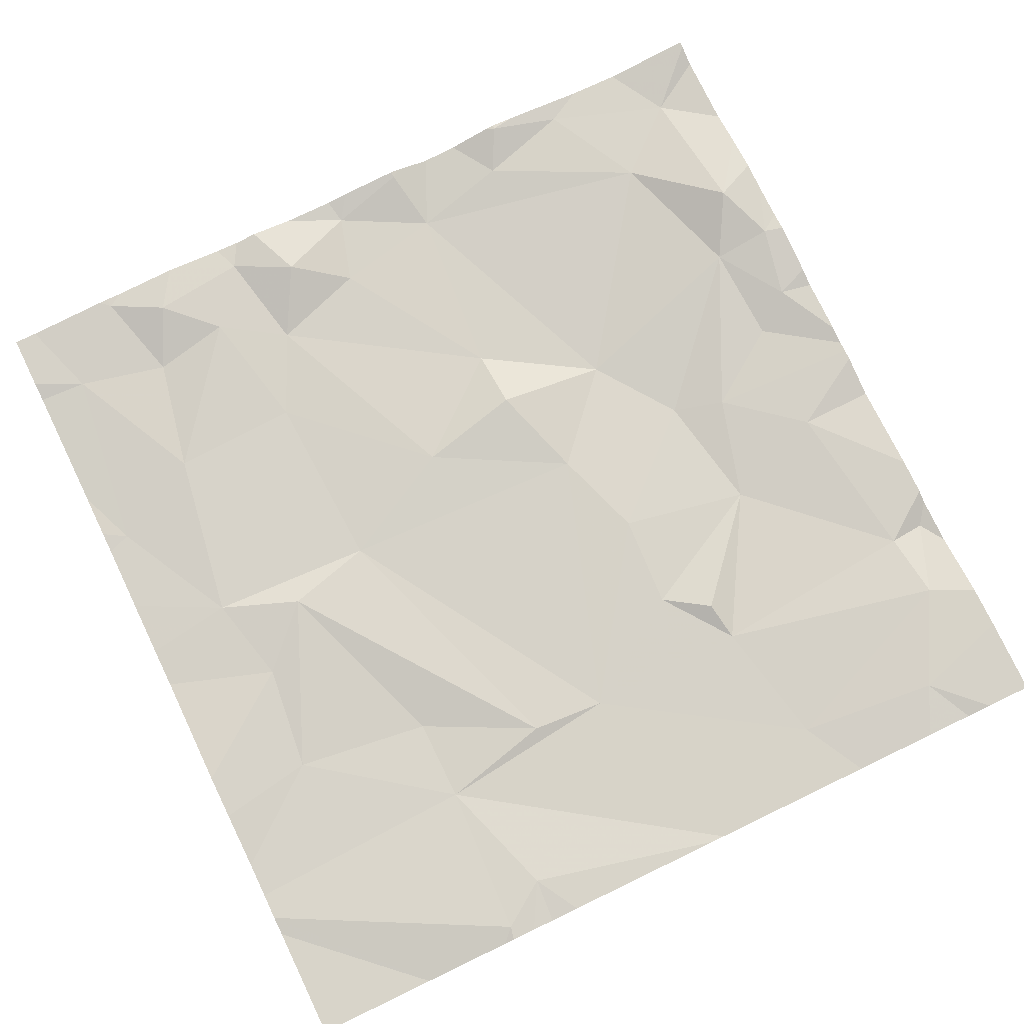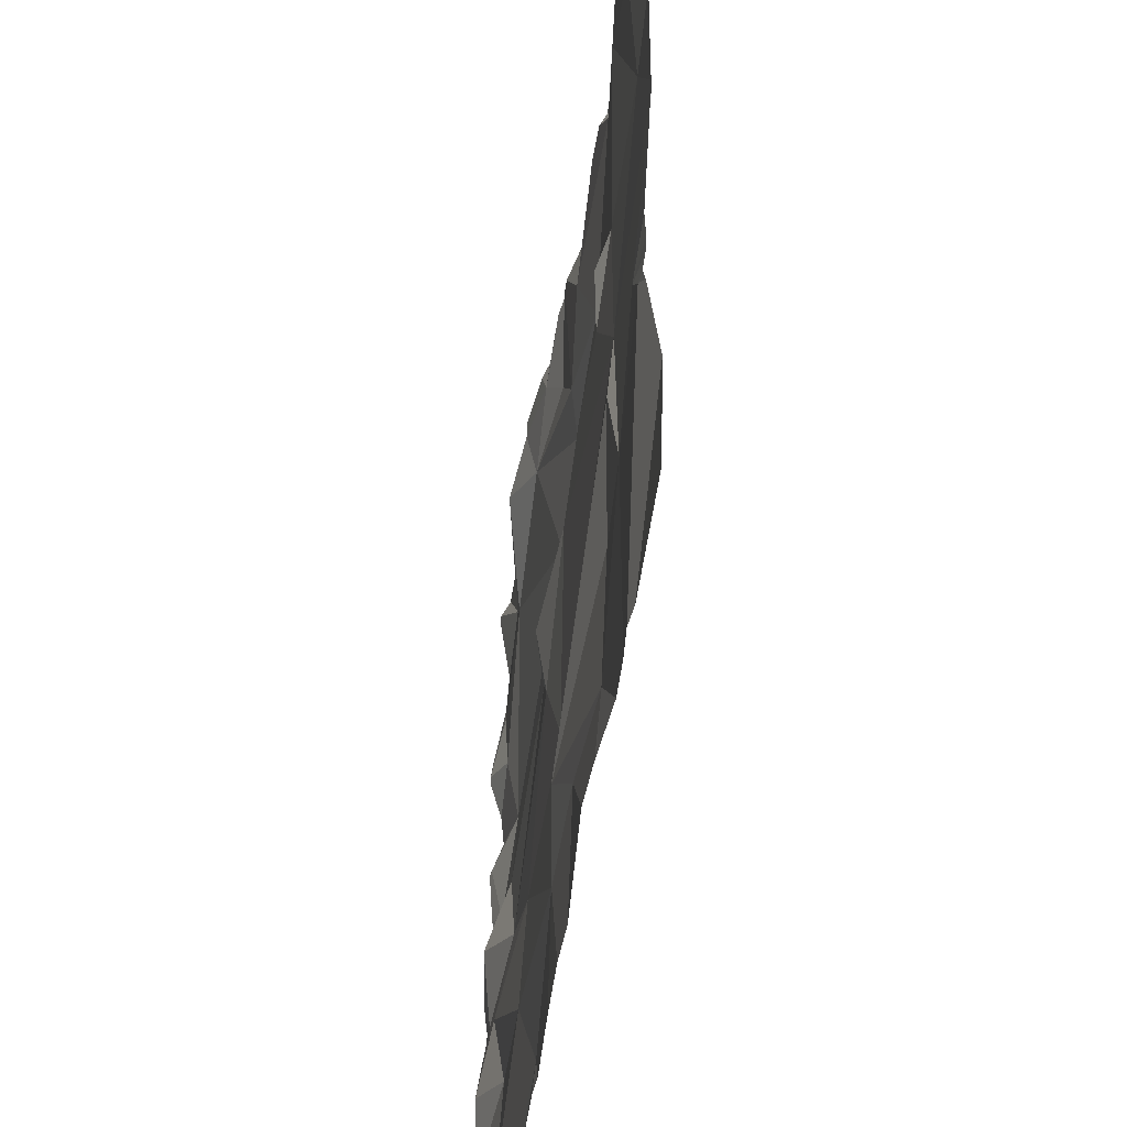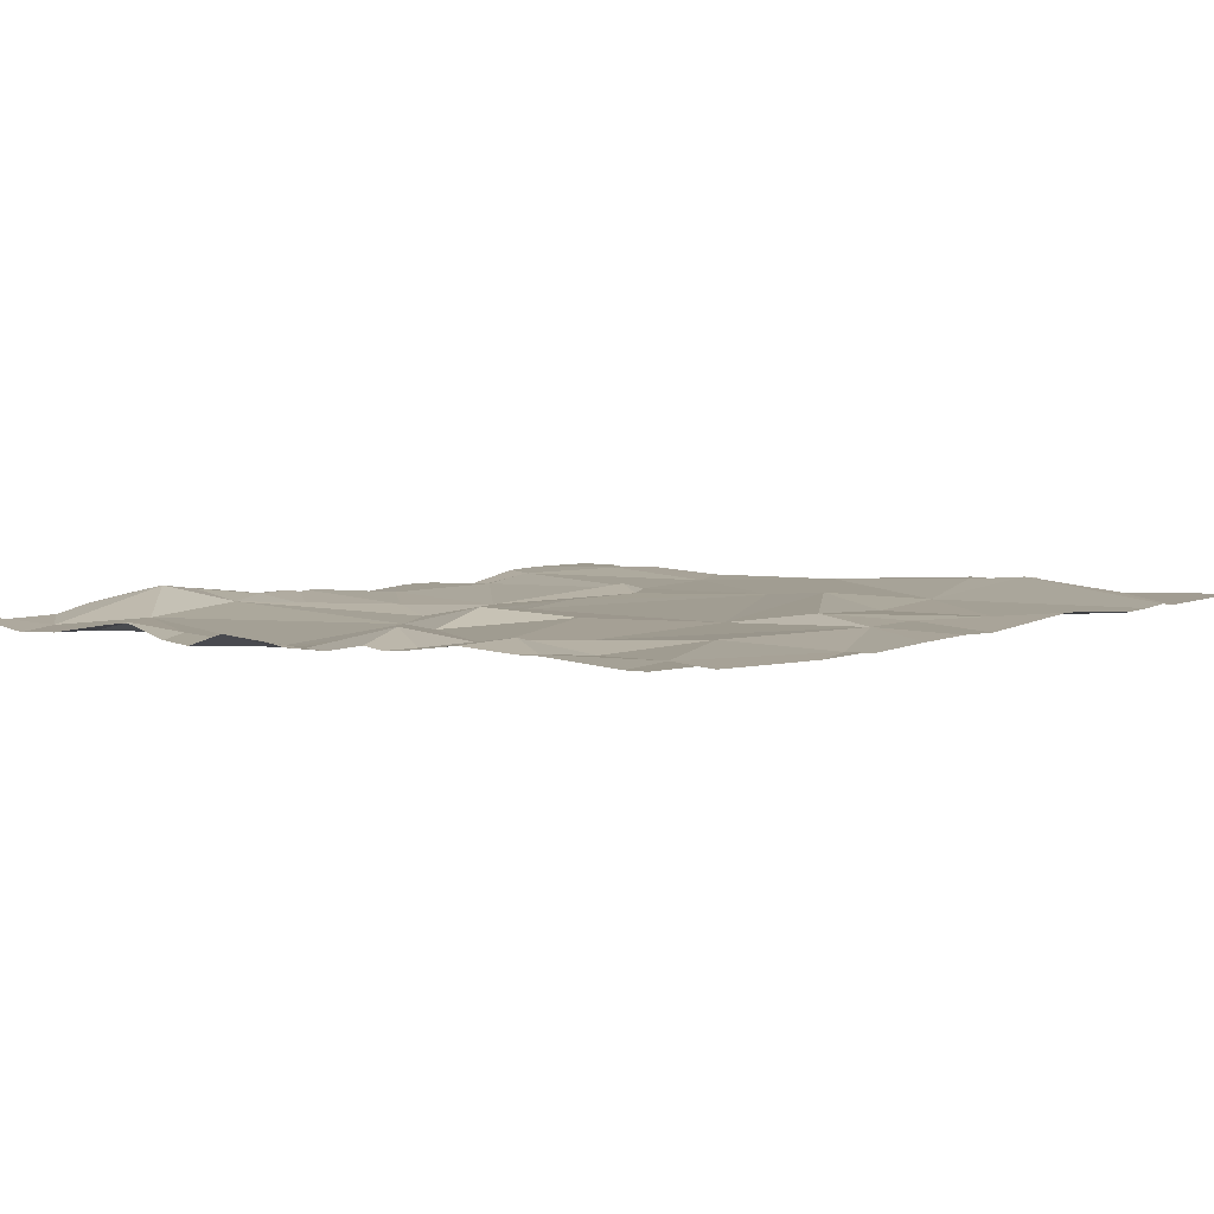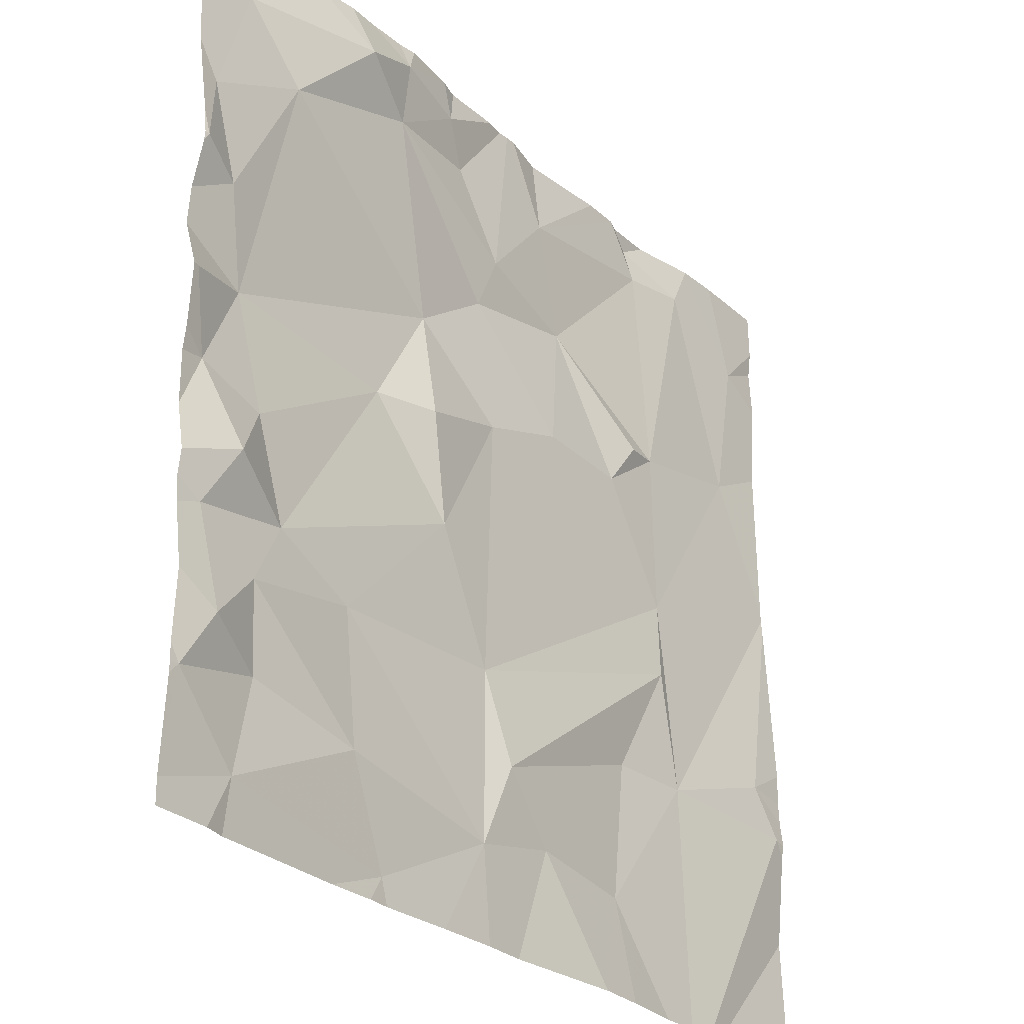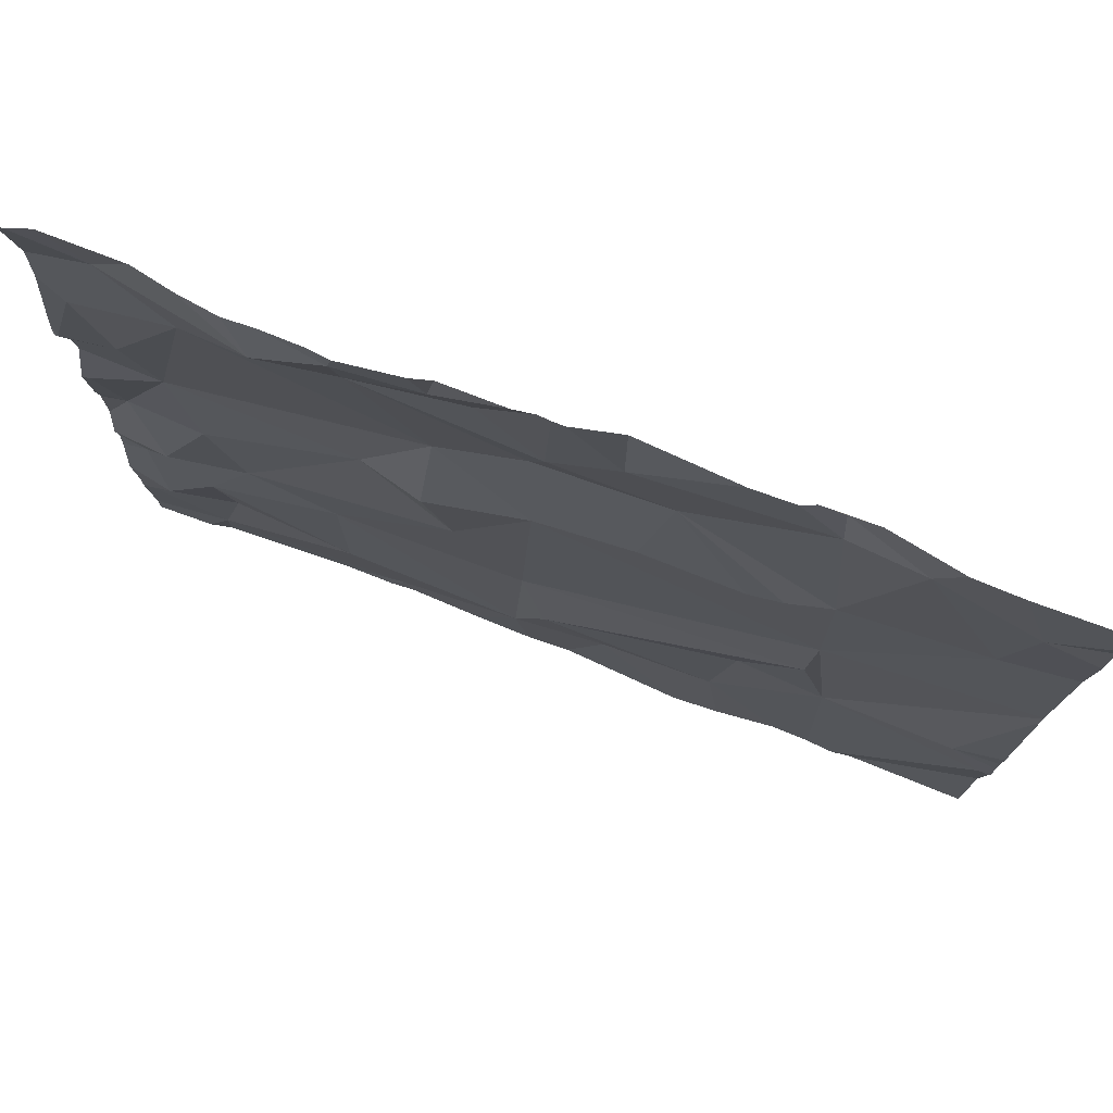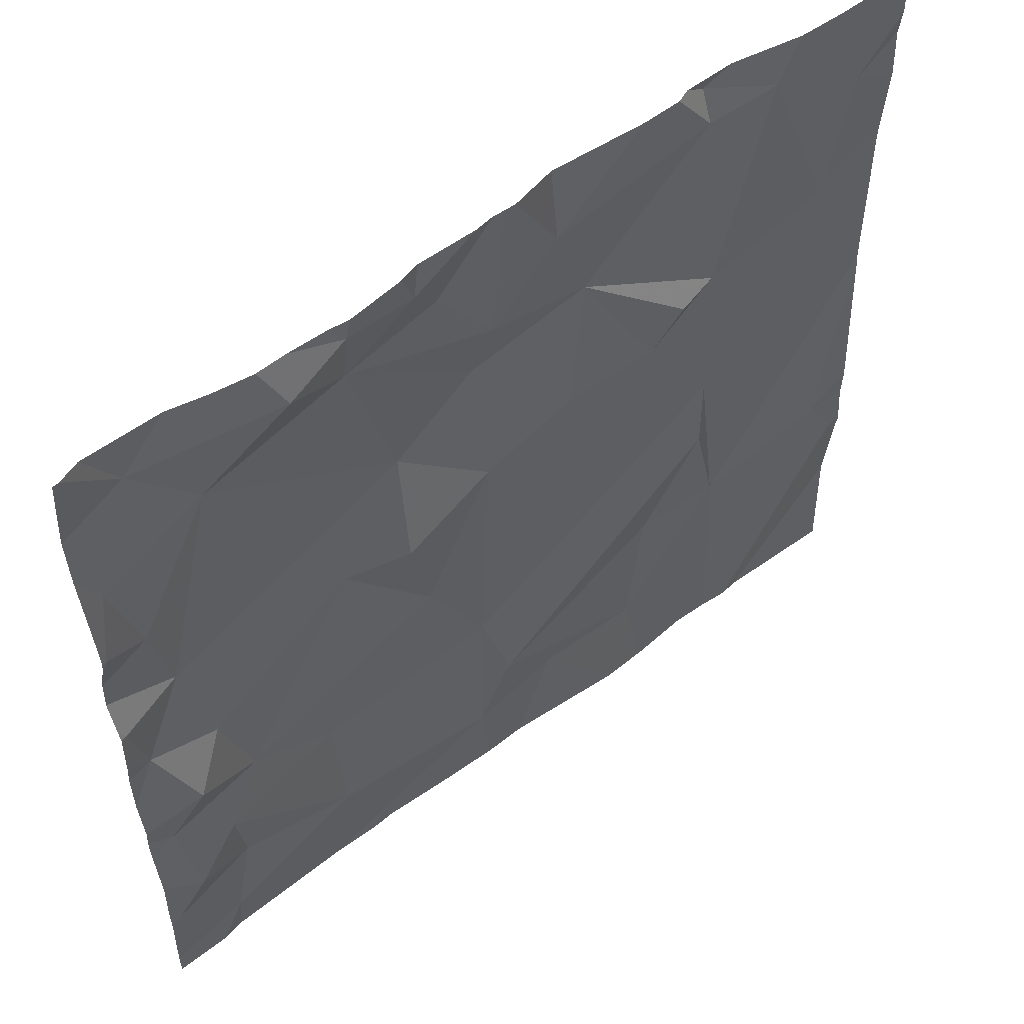
<metadata>
{"format":"obj","ext":"obj","renderer":"f3d","projection":"perspective","resolution":1024,"background":"white","views":[{"elev":78.5,"azim":64.3,"up":"+Z"},{"elev":-51.1,"azim":80.3,"up":"+Y"},{"elev":4.2,"azim":-47.8,"up":"+Z"},{"elev":-28.5,"azim":-52.8,"up":"+Y"},{"elev":77.7,"azim":19.6,"up":"+Y"},{"elev":56.1,"azim":-39.1,"up":"+Y"}]}
</metadata>
<code>
v -145.8 200.8 483.4
v -145.7 200.6 483.4
v -144.4 201.3 483.5
v -144.4 201.2 483.5
v -145.4 202.5 483.4
v -145.4 202.5 483.4
v -145.2 200.8 483.4
v -144.4 201.1 483.5
v -146.3 200.8 483.4
v -144.5 202.5 483.5
v -145 202.5 483.4
v -144.4 201.1 483.5
v -146.1 200.7 483.4
v -144.7 202.5 483.5
v -145.4 200.8 483.4
v -144.8 202.5 483.4
v -145.3 202.5 483.4
v -145.3 200.6 483.4
v -144.7 200.6 483.5
v -144.8 201.1 483.4
v -146.1 200.9 483.4
v -145 200.8 483.4
v -145.4 201 483.5
v -146.2 201 483.5
v -145.8 201.1 483.4
v -145.4 201.2 483.4
v -146.1 201.1 483.4
v -144.8 201.4 483.5
v -145.6 201.4 483.4
v -144.9 201.1 483.4
v -144.8 201.5 483.4
v -145.2 201.8 483.4
v -146.2 200.6 483.4
v -144.4 201.7 483.5
v -145.4 201.7 483.4
v -144.4 201.1 483.5
v -146.2 201.5 483.4
v -146 201.2 483.4
v -146.1 201.4 483.4
v -146.1 201.7 483.4
v -145.7 201.6 483.4
v -145.6 201.9 483.4
v -144.4 201.6 483.5
v -144.4 201.7 483.5
v -145.6 201.6 483.5
v -146.2 201.3 483.5
v -145.1 200.6 483.5
v -145.7 200.6 483.4
v -144.5 201.2 483.5
v -144.5 202 483.4
v -145.7 200.6 483.4
v -145 201.8 483.4
v -146.3 201.6 483.4
v -146.2 201.2 483.4
v -144.4 201.1 483.5
v -144.8 201.9 483.4
v -146.2 201.9 483.4
v -144.9 202.4 483.4
v -144.9 202.5 483.4
v -145.1 202.1 483.4
v -146.2 202.1 483.4
v -144.4 200.9 483.5
v -145.4 200.6 483.4
v -144.7 200.6 483.5
v -145.7 202.3 483.4
v -146 202.2 483.4
v -146.3 201.9 483.4
v -145.9 202.4 483.5
v -144.7 202.4 483.5
v -145.2 202.3 483.4
v -145.6 202.4 483.4
v -145.5 202.3 483.4
v -145.4 202 483.4
v -146.2 202.4 483.4
v -144.4 201.7 483.5
v -144.8 200.6 483.5
v -145.4 202.1 483.4
v -145.7 202.4 483.5
v -144.9 202.5 483.4
v -144.9 201.9 483.5
v -144.5 202.3 483.5
v -146.3 200.8 483.4
v -146.3 200.9 483.4
v -146.3 200.6 483.4
v -144.4 202.5 483.5
v -146.3 200.8 483.4
v -146.3 201 483.5
v -146.3 201.4 483.4
v -146.3 201.5 483.4
v -146.3 201.7 483.4
v -146.3 201.7 483.4
v -146.3 201.1 483.4
v -146.3 201.2 483.4
v -146.3 201.3 483.4
v -146.3 201.6 483.4
v -146.3 201.5 483.4
v -146.3 201.8 483.4
v -146.3 201.9 483.4
v -146.3 202.3 483.4
v -146.3 201.9 483.4
v -146.3 202 483.4
v -146.3 202.2 483.4
v -144.4 202.3 483.5
v -144.4 202.2 483.5
v -144.4 202.4 483.5
v -144.4 202 483.5
v -145.5 200.6 483.4
v -146.1 200.6 483.4
v -145.8 200.6 483.4
v -145 200.6 483.5
v -144.6 200.6 483.5
v -146.3 200.6 483.4
v -146.3 200.6 483.4
v -144.4 200.6 483.5
v -144.9 202.5 483.4
v -145.2 202.5 483.4
v -145.3 202.5 483.4
v -146.2 202.5 483.4
v -146.1 202.5 483.4
v -145.5 202.5 483.4
v -146 202.5 483.4
v -145.9 202.5 483.5
v -145.8 202.5 483.5
v -145.6 202.5 483.4
v -145.7 202.5 483.5
v -144.6 202.5 483.5
v -145.7 202.5 483.5
v -146.3 202.5 483.4
v -146.3 202.5 483.4
f 118 74 119
f 62 12 19
f 33 84 112
f 18 15 63
f 117 70 116
f 20 22 76
f 15 1 2
f 110 22 47
f 116 70 11
f 15 2 51
f 115 59 16
f 22 7 47
f 23 7 22
f 7 23 15
f 84 9 86
f 21 13 1
f 17 77 70
f 9 13 21
f 2 1 13
f 21 24 9
f 2 13 108
f 25 1 15
f 23 26 15
f 27 21 1
f 19 20 64
f 83 24 87
f 29 25 26
f 75 49 43
f 35 29 26
f 109 2 108
f 26 31 35
f 41 40 39
f 40 41 42
f 42 45 35
f 35 45 29
f 38 39 46
f 31 28 20
f 50 31 44
f 23 28 26
f 28 30 20
f 31 20 75
f 23 30 28
f 20 30 22
f 32 35 31
f 40 37 39
f 53 40 90
f 106 50 34
f 27 38 54
f 38 27 25
f 25 29 38
f 93 46 94
f 54 38 46
f 39 37 46
f 42 41 45
f 29 45 41
f 39 38 41
f 37 53 95
f 108 13 33
f 107 15 51
f 49 12 8
f 16 59 14
f 15 26 25
f 87 54 92
f 1 25 27
f 24 21 27
f 29 41 38
f 37 40 53
f 28 31 26
f 54 24 27
f 22 30 23
f 46 37 88
f 12 49 20
f 35 32 42
f 32 31 52
f 56 52 31
f 90 57 97
f 60 56 58
f 42 65 66
f 97 67 98
f 57 61 67
f 65 68 66
f 50 69 56
f 57 40 66
f 70 58 79
f 72 71 65
f 42 73 65
f 64 20 76
f 5 72 6
f 59 69 14
f 6 77 17
f 71 78 65
f 61 66 74
f 105 81 103
f 104 81 50
f 76 22 110
f 101 61 102
f 77 73 60
f 32 60 73
f 73 77 65
f 73 42 32
f 60 70 77
f 57 66 61
f 122 78 123
f 60 32 52
f 56 80 52
f 79 59 115
f 59 58 69
f 58 70 60
f 78 71 124
f 80 56 60
f 14 81 126
f 14 69 81
f 81 69 50
f 81 105 10
f 104 50 106
f 68 65 78
f 61 74 99
f 77 72 65
f 50 56 31
f 119 68 121
f 66 68 74
f 52 80 60
f 42 66 40
f 17 70 117
f 69 58 56
f 51 2 48
f 82 9 83
f 48 2 109
f 103 81 104
f 83 9 24
f 3 49 4
f 84 13 9
f 6 72 77
f 86 9 82
f 63 15 107
f 87 24 54
f 88 37 89
f 4 49 36
f 36 49 8
f 89 37 96
f 90 40 57
f 91 53 90
f 5 71 72
f 92 54 93
f 8 12 55
f 33 13 84
f 93 54 46
f 34 50 44
f 94 46 88
f 95 53 91
f 44 31 75
f 19 12 20
f 96 37 95
f 43 49 3
f 97 57 67
f 98 67 100
f 99 74 128
f 11 70 79
f 75 20 49
f 47 7 18
f 18 7 15
f 100 67 101
f 55 12 62
f 79 58 59
f 101 67 61
f 102 61 99
f 10 105 85
f 111 62 19
f 112 84 113
f 114 62 111
f 119 74 68
f 120 71 5
f 121 68 122
f 122 68 78
f 123 78 127
f 124 71 120
f 125 78 124
f 126 81 10
f 127 78 125
f 128 74 118
f 129 99 128

</code>
